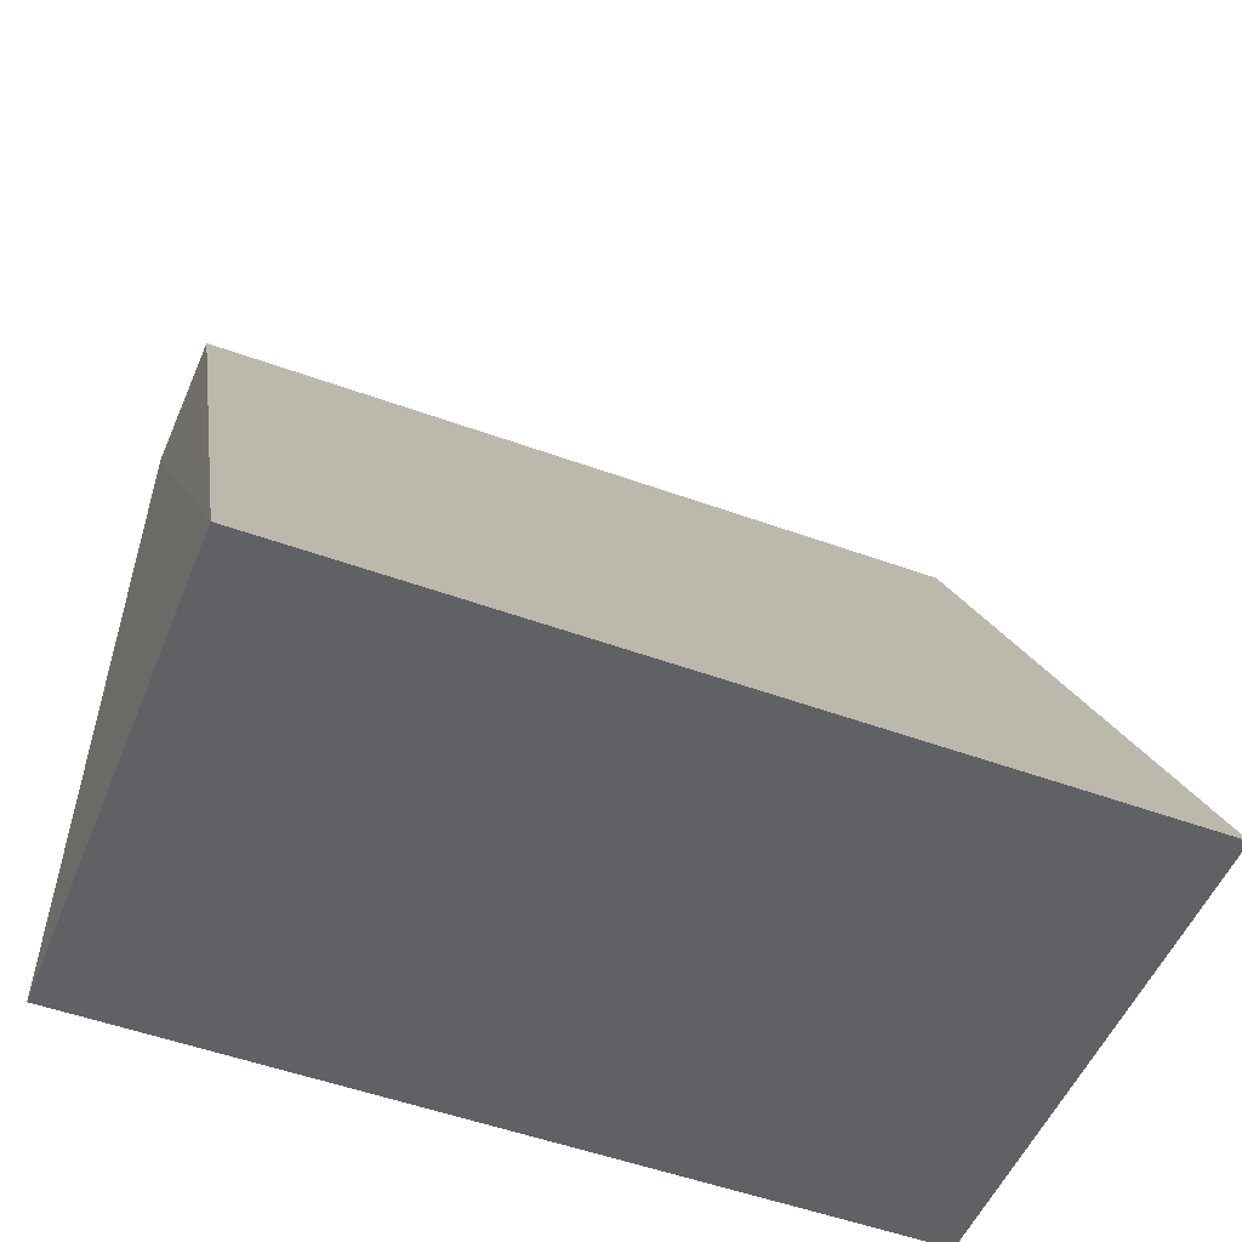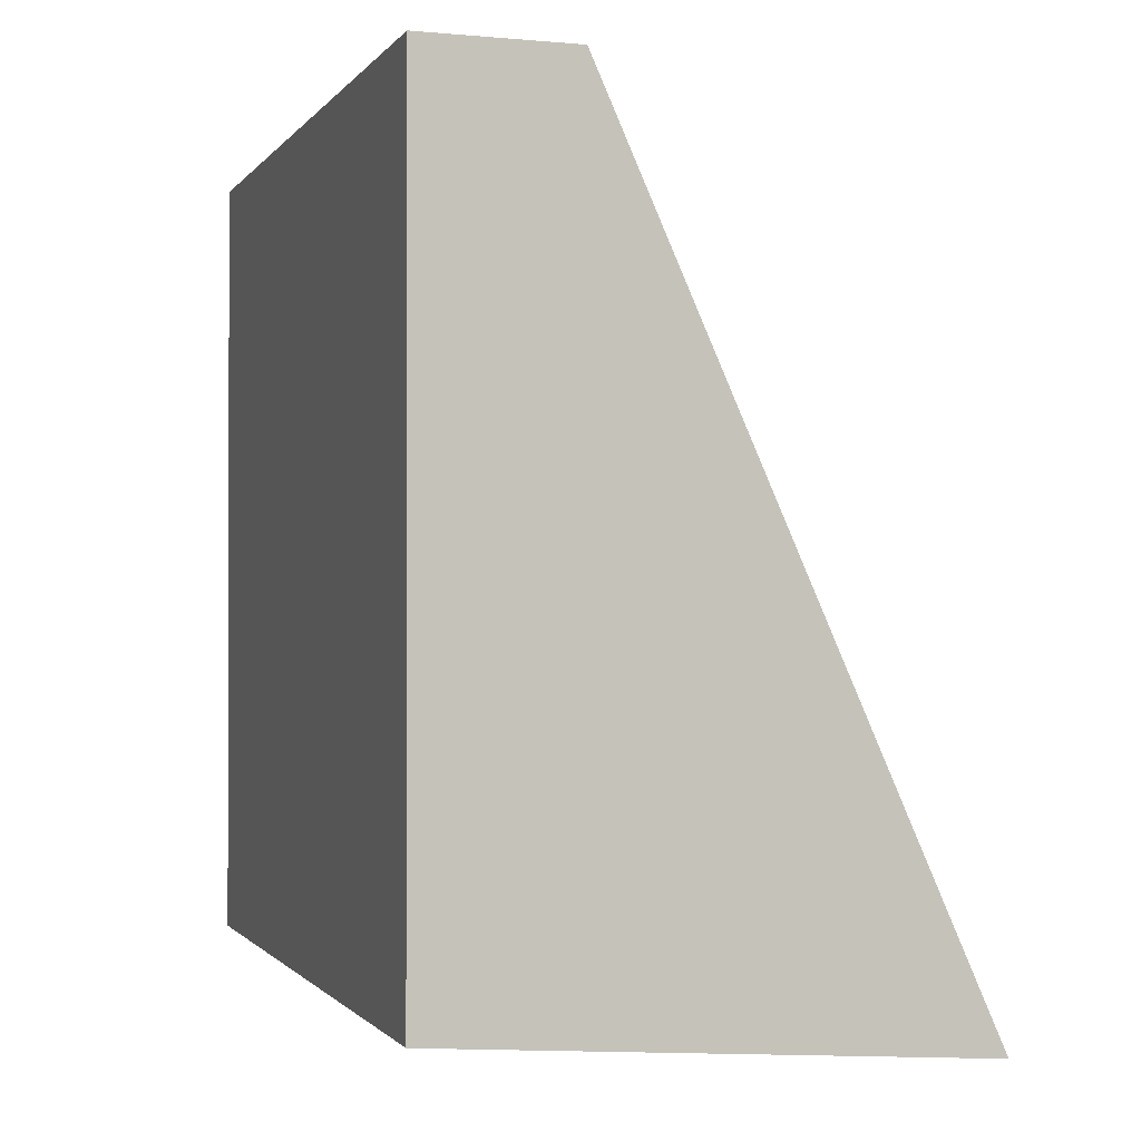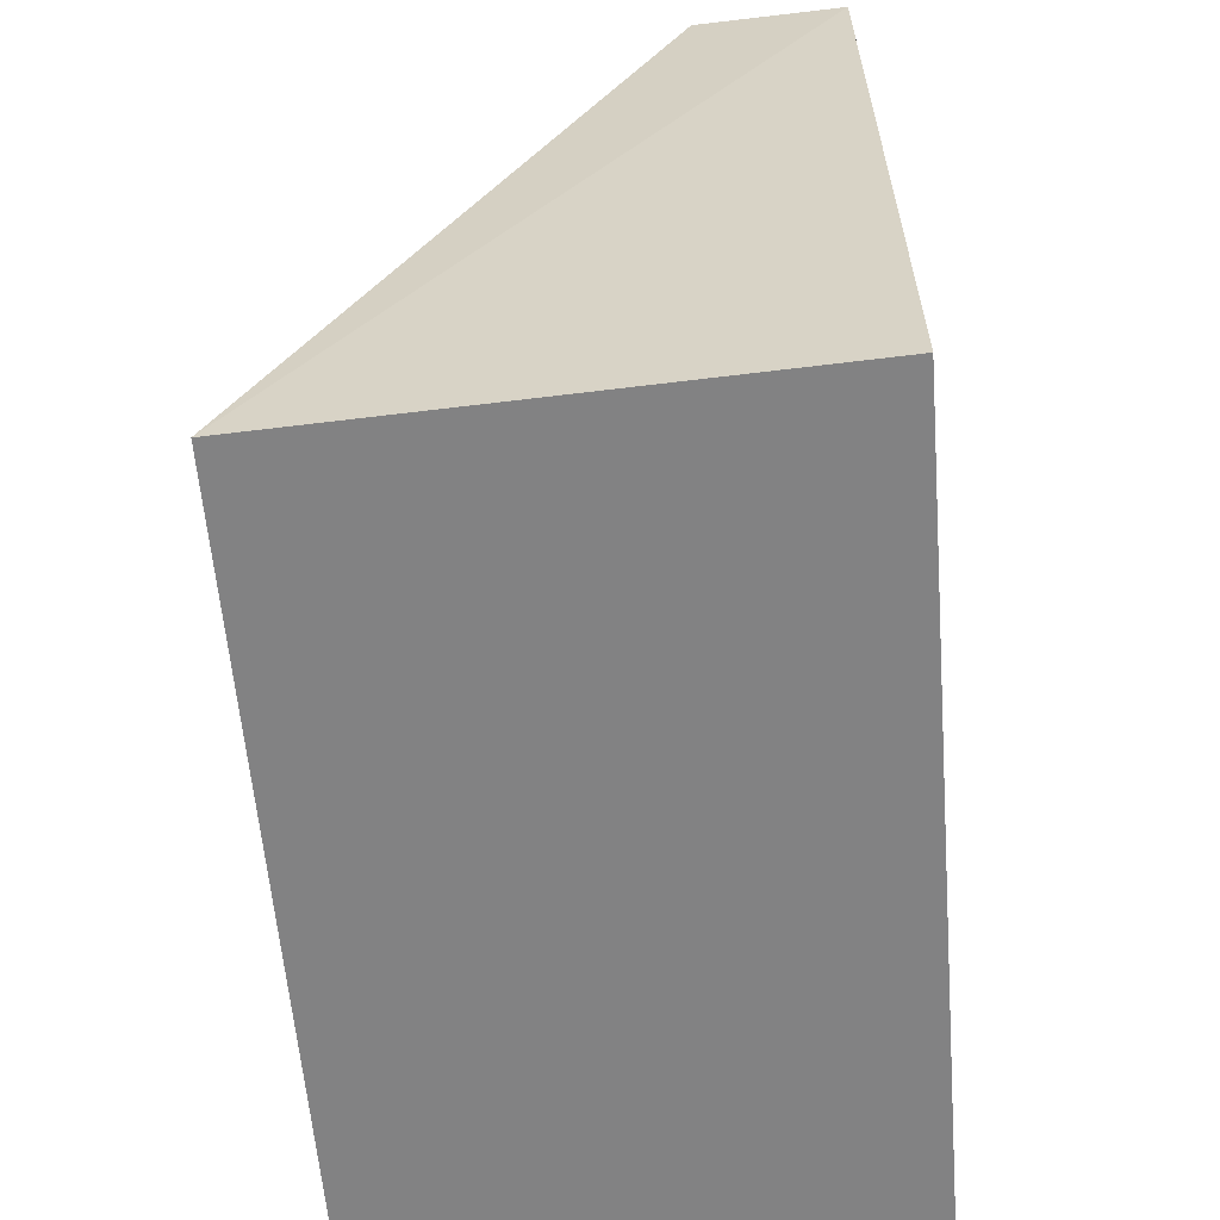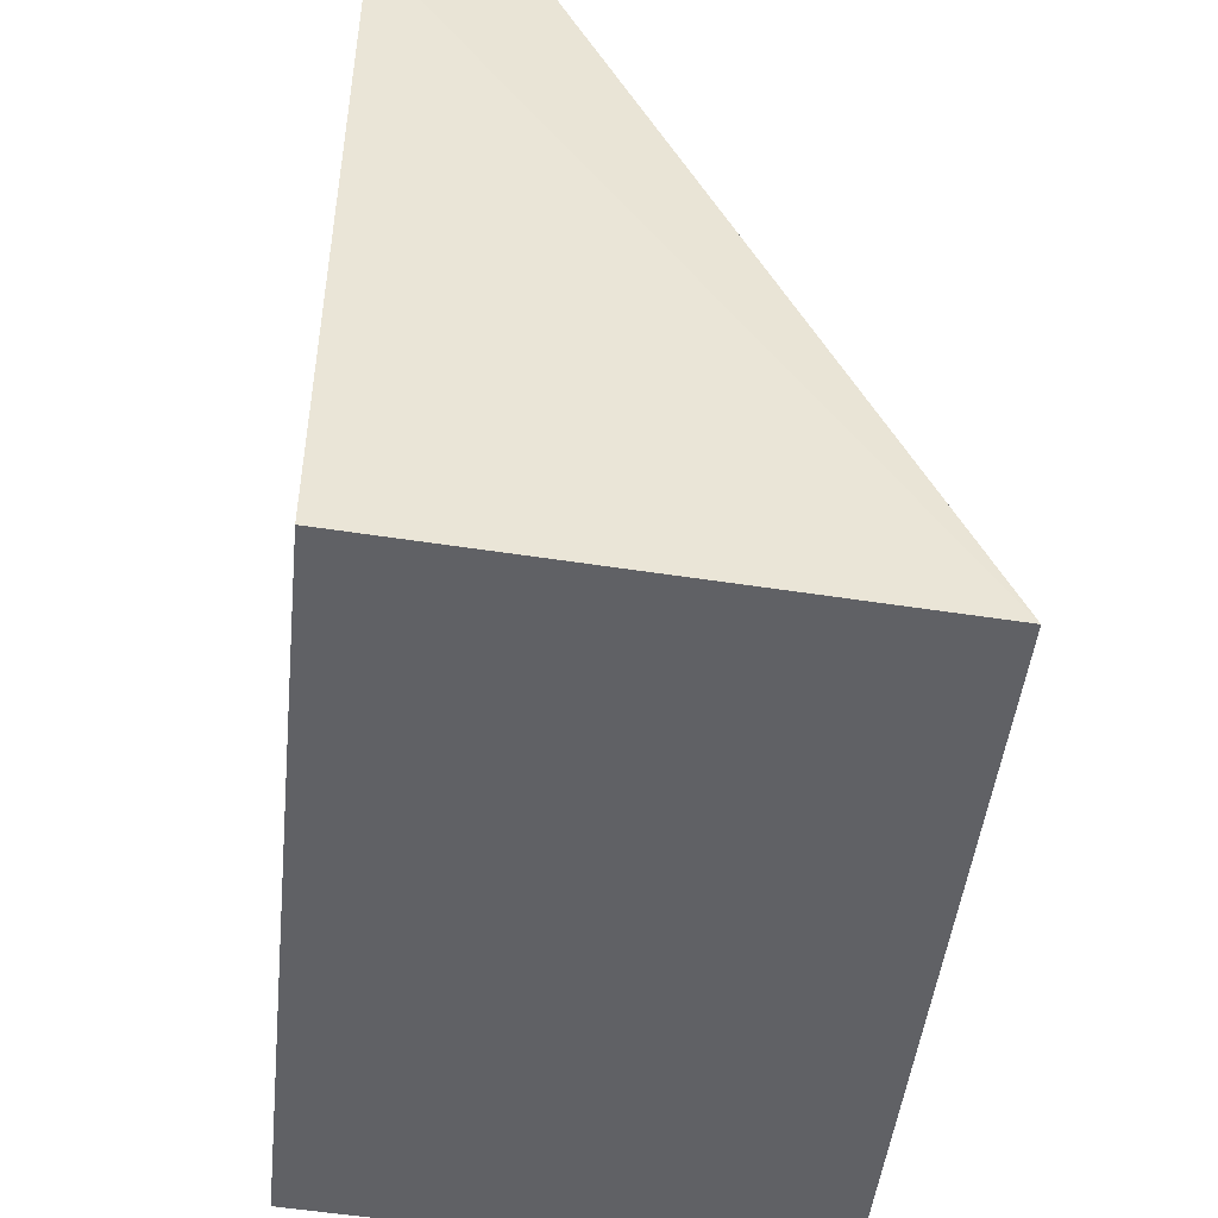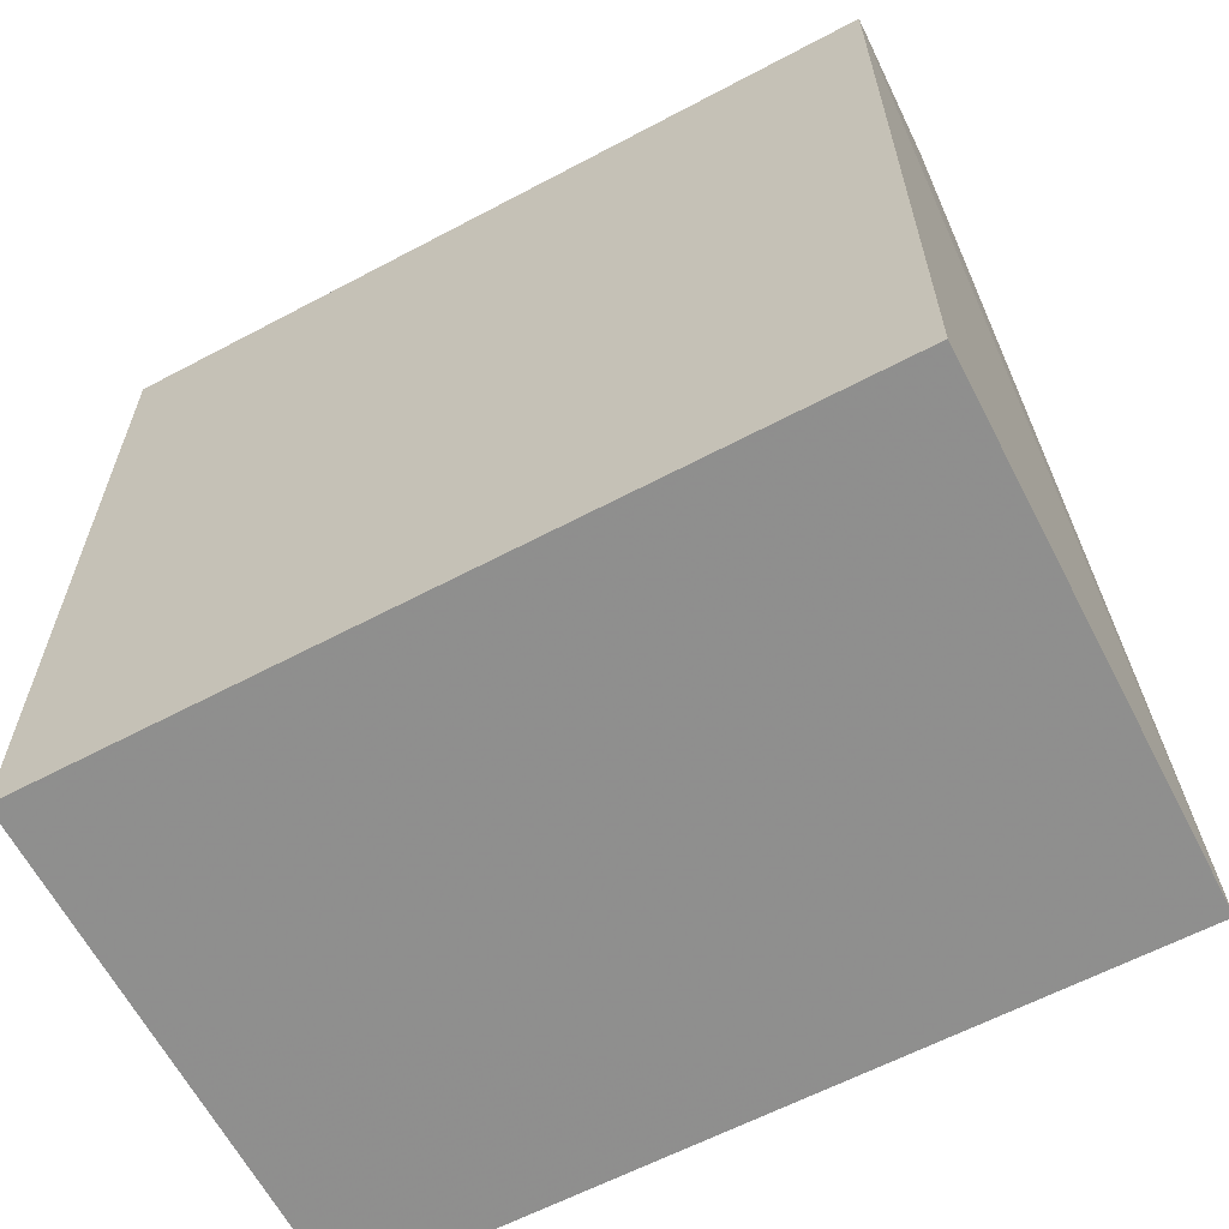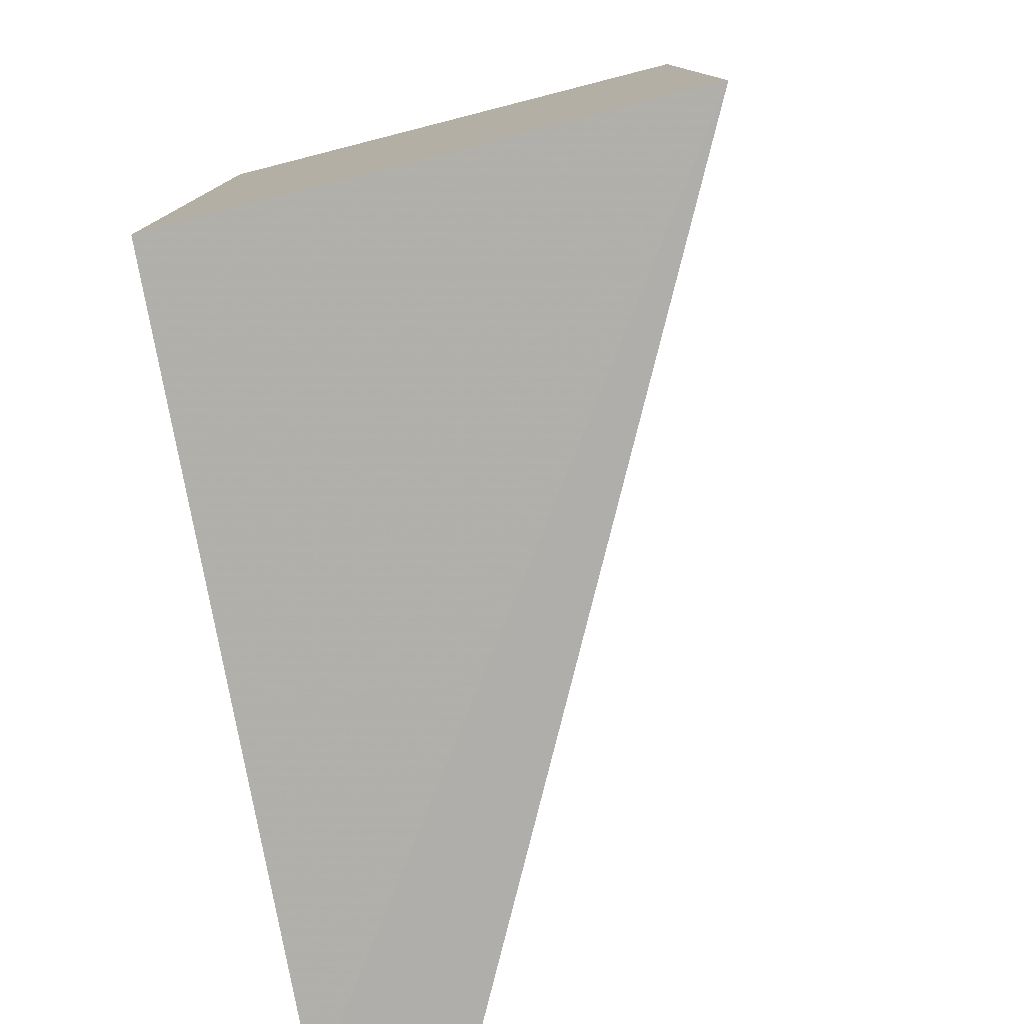
<metadata>
{"format":"obj","ext":"obj","renderer":"f3d","projection":"perspective","resolution":1024,"background":"white","views":[{"elev":-53.9,"azim":-111.0,"up":"+Z"},{"elev":-0.9,"azim":162.6,"up":"+Z"},{"elev":-60.2,"azim":4.7,"up":"+Z"},{"elev":-47.2,"azim":174.0,"up":"+Z"},{"elev":-61.8,"azim":118.3,"up":"+Z"},{"elev":-78.2,"azim":-169.7,"up":"+Y"}]}
</metadata>
<code>
v 0.1041 -0.5 0.05154
v 0.1041 -0.5 0.006087
v 0.1041 -0.4536 0.05154
v 0.09552 -0.4539 0.05154
v 0.07423 -0.4997 0.003995
v 0.09552 -0.4997 0.05154
v 0.1041 -0.4536 0.006087
v 0.07423 -0.4539 0.003995
f 1 2 3
f 1 3 4
f 5 2 1
f 6 5 1
f 6 1 4
f 6 4 5
f 7 3 2
f 8 5 4
f 8 4 3
f 8 3 7
f 8 7 2
f 8 2 5

</code>
